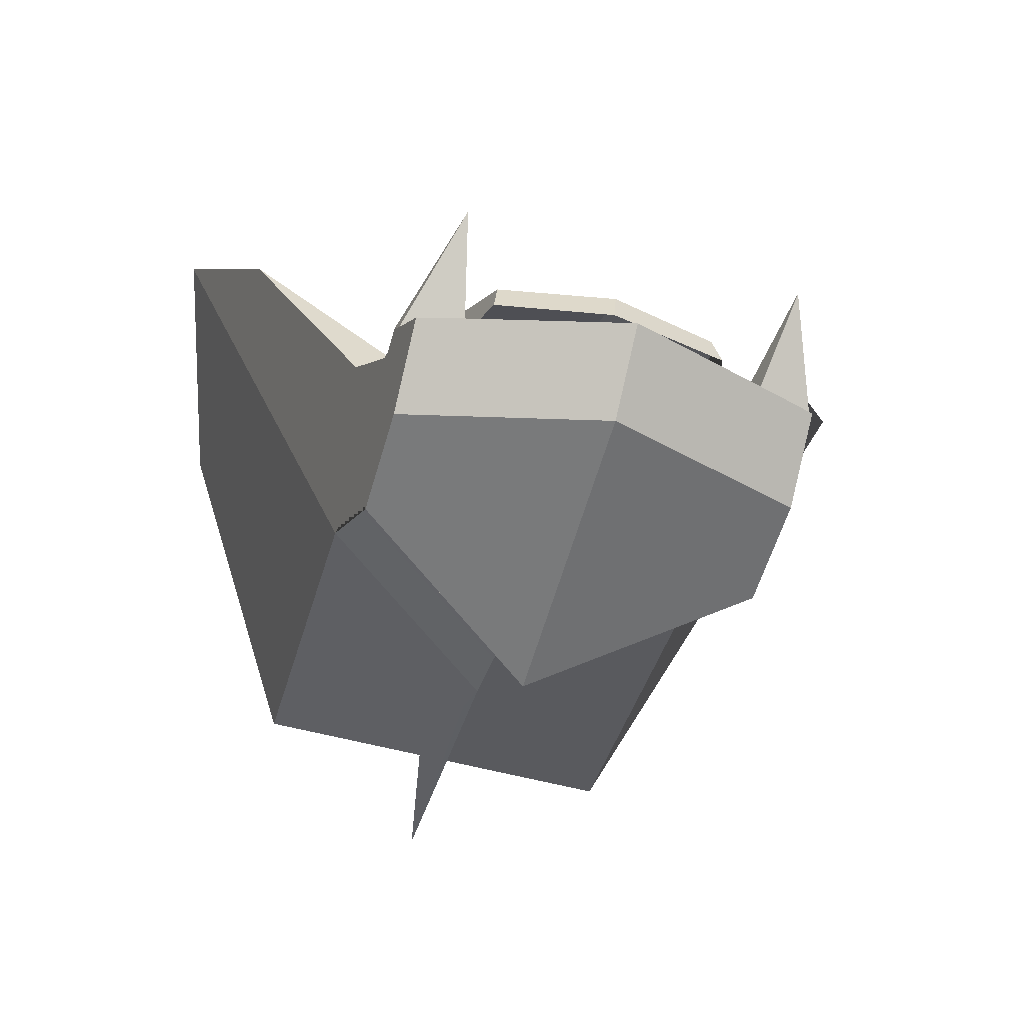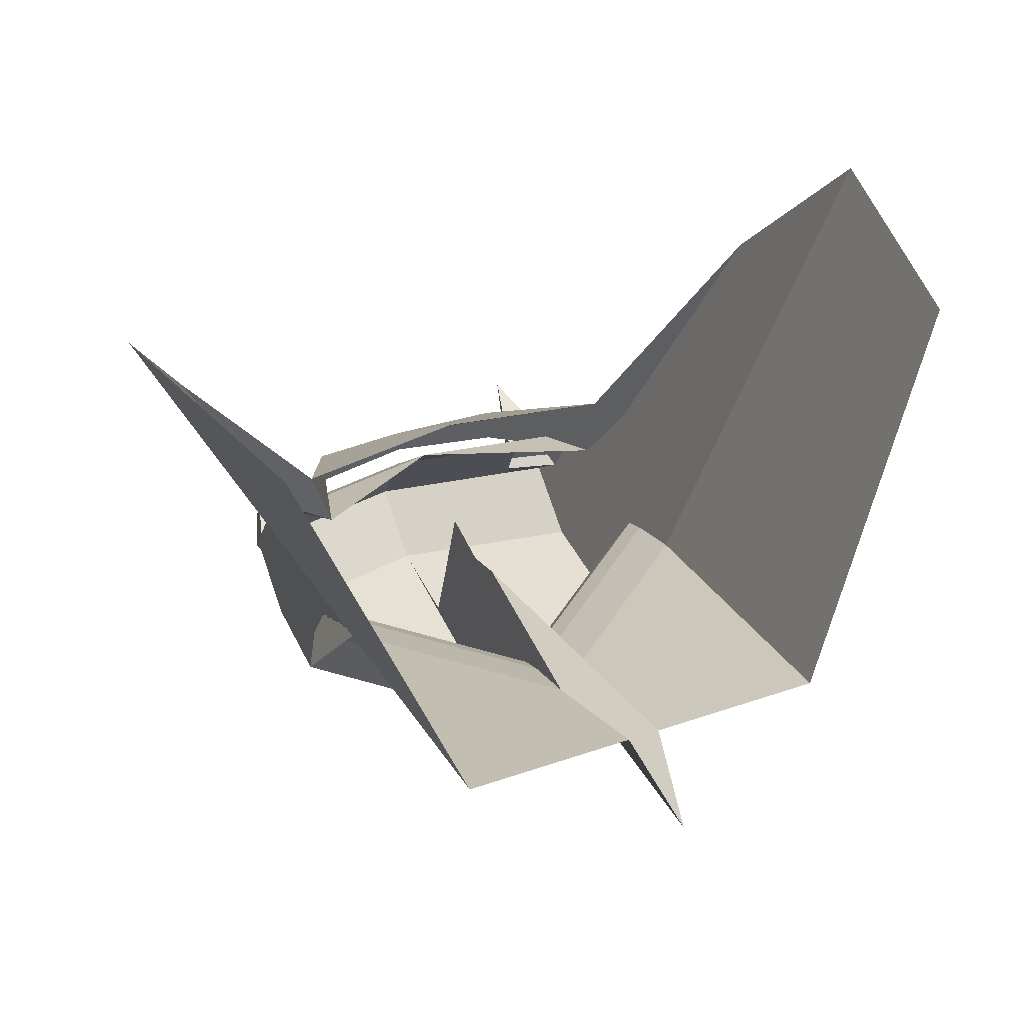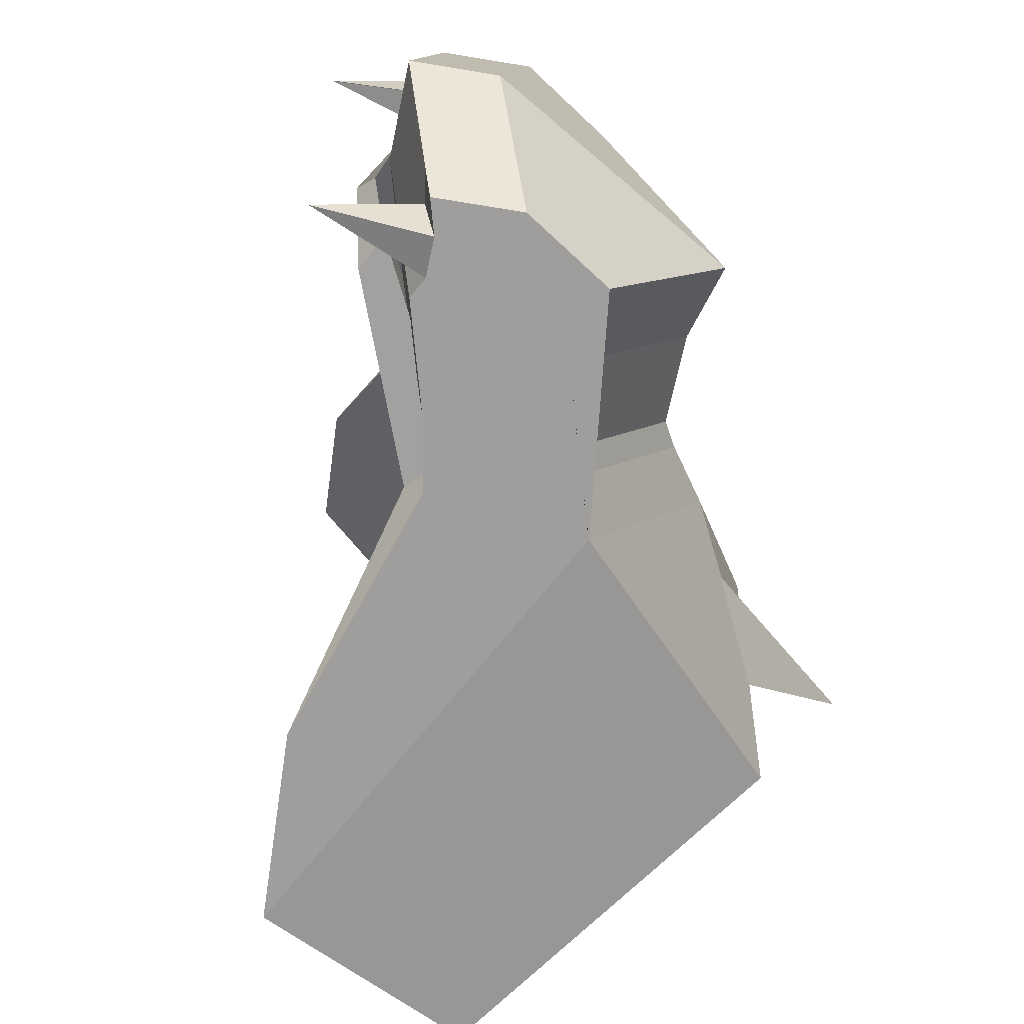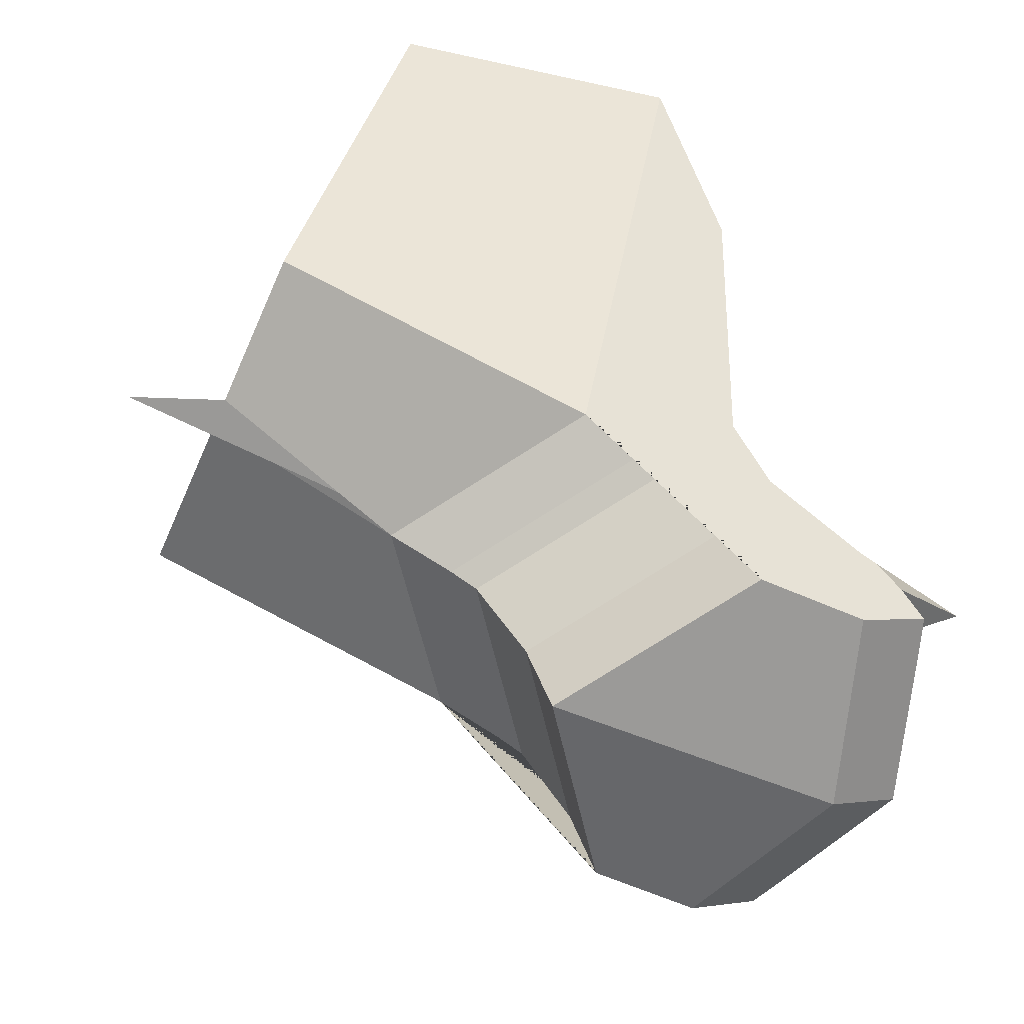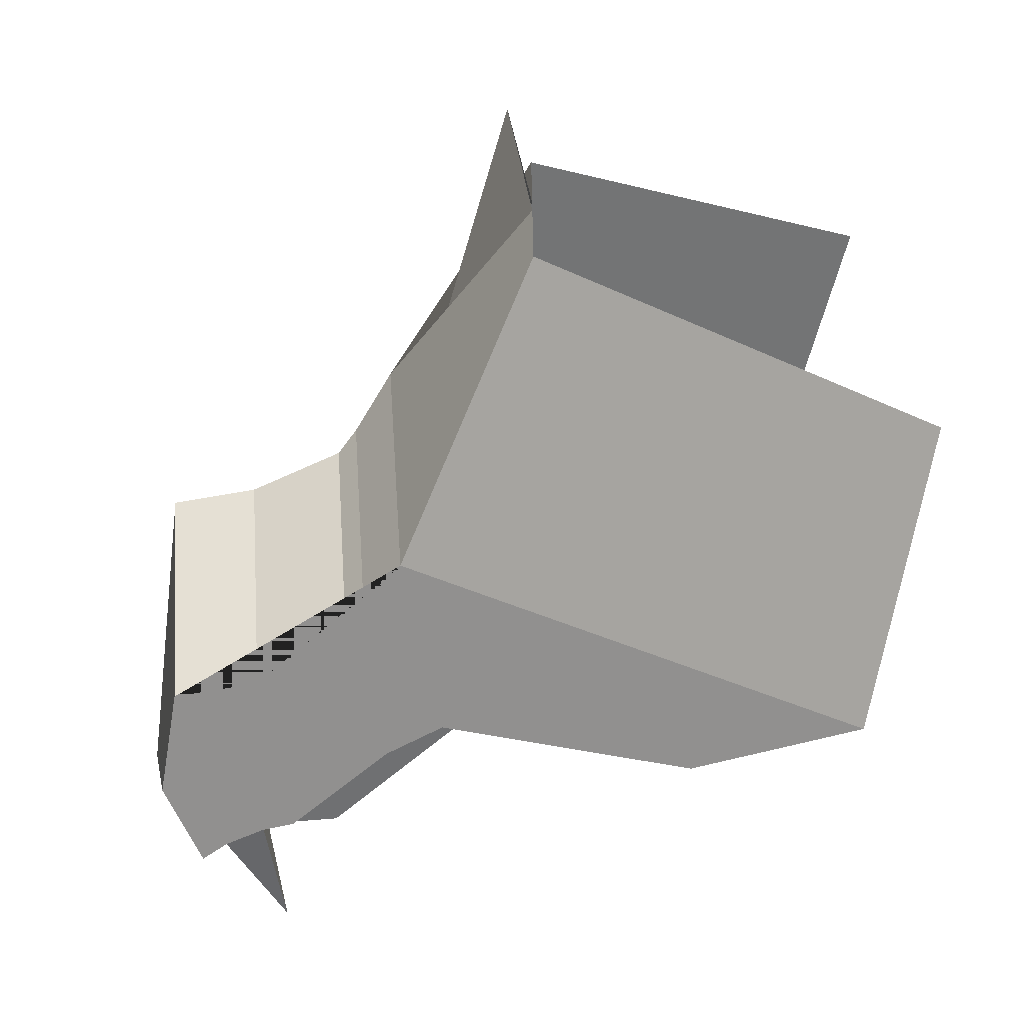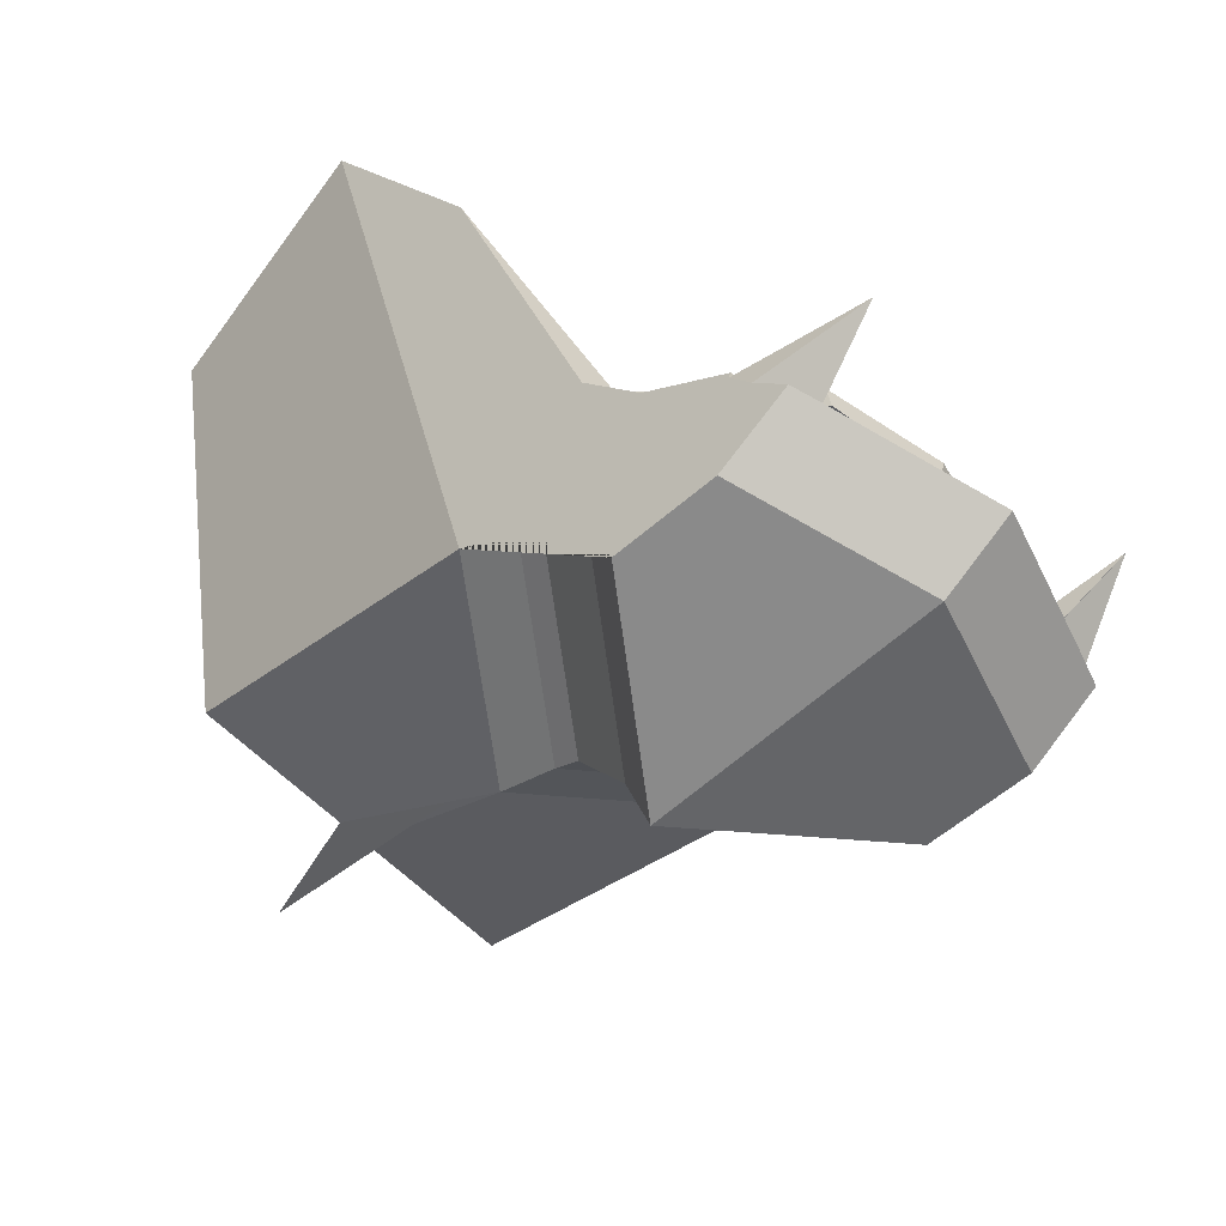
<metadata>
{"format":"obj","ext":"obj","renderer":"f3d","projection":"perspective","resolution":1024,"background":"white","views":[{"elev":-55.9,"azim":-104.6,"up":"+Y"},{"elev":40.7,"azim":68.0,"up":"+Y"},{"elev":-58.8,"azim":-43.5,"up":"+Z"},{"elev":-61.1,"azim":157.4,"up":"+Y"},{"elev":-69.3,"azim":81.6,"up":"+Z"},{"elev":-57.0,"azim":-136.0,"up":"+Y"}]}
</metadata>
<code>
g default
v -0.285 -0.2869 0.06867
v -0.2754 -0.2708 0.06697
v -0.2668 -0.2702 0.09743
v -0.3258 -0.2529 0.07934
v 0.02139 0.01268 0.157
v 0.05283 -0.1785 0.08626
v -0.118 0.001087 0.1903
v -0.1126 -0.22 0.08984
v -0.168 -0.06898 0.1569
v -0.1926 -0.1879 0.1014
v -0.2167 -0.2133 0.09166
v -0.2641 -0.256 0.09244
v -0.2913 -0.2998 0.09287
v -0.2545 -0.3246 0.09221
v -0.2005 -0.3235 0.09127
v -0.187 -0.283 0.09108
v -0.1599 -0.2413 0.09065
v -0.146 -0.2338 0.09041
v 0.05135 -0.1784 0.00126
v -0.1955 -0.176 0.08389
v -0.1878 -0.2024 0.07611
v -0.272 -0.259 0.07026
v -0.2978 -0.3023 0.07481
v -0.278 -0.2885 0.09761
v -0.2807 -0.2343 0.05228
v -0.2847 -0.2574 0.05505
v 0.09856 -0.1981 -0.007652
v -0.1448 -0.2324 -0.003456
v -0.2055 -0.1709 -0.00234
v -0.2328 -0.3359 -0.002029
v -0.2192 -0.2955 -0.002225
v -0.2012 -0.2394 -0.002482
v -0.1782 -0.2463 -0.002889
v 0.01572 0.013 -0.1691
v 0.04959 -0.1783 -0.09987
v -0.1247 0.001471 -0.1976
v -0.1158 -0.2198 -0.0978
v -0.1735 -0.06867 -0.1625
v -0.1962 -0.1877 -0.1065
v -0.22 -0.2131 -0.09598
v -0.2674 -0.2558 -0.0952
v -0.2946 -0.2996 -0.09477
v -0.2578 -0.3244 -0.09543
v -0.2038 -0.3233 -0.09637
v -0.1903 -0.2829 -0.09656
v -0.1632 -0.2411 -0.09699
v -0.1492 -0.2337 -0.09723
v -0.2867 -0.337 -0.001092
v -0.3235 -0.3122 -0.000428
v -0.1358 -0.3414 -0.00372
v -0.1223 -0.301 -0.003914
v 0.05107 -0.1784 -0.01488
v -0.09521 -0.2592 -0.004345
v -0.0813 -0.2518 -0.004579
v -0.04789 -0.2379 -0.005146
v -0.1985 -0.1758 -0.08888
v -0.1906 -0.2023 -0.08142
v -0.2489 -0.2257 -0.001639
v -0.2963 -0.2684 -0.000858
v -0.2745 -0.2589 -0.07276
v -0.3004 -0.3021 -0.0765
v -0.2814 -0.2883 -0.09994
v -0.2874 -0.2871 -0.07078
v -0.2778 -0.271 -0.06938
v -0.2702 -0.2703 -0.1001
v -0.3285 -0.253 -0.07995
v -0.2977 -0.2456 -0.000811
v -0.2948 -0.256 -0.000872
v -0.2826 -0.2342 -0.05443
v -0.2866 -0.2572 -0.05711
v 0.05107 -0.1784 -0.01488
v 0.05135 -0.1784 0.00126
v -0.285 -0.2873 0.06867
v -0.2754 -0.2711 0.06697
v -0.3258 -0.2532 0.07934
v -0.2668 -0.2705 0.09743
v -0.1782 -0.2463 -0.002889
v -0.2012 -0.2394 -0.002482
v -0.2328 -0.3359 -0.002029
g Tigre:polySurface14
f 3 2 4
f 2 1 4
f 6 5 7 8
f 49 48 14 13 23
f 48 50 15 14
f 50 51 16 15
f 51 53 17 16
f 53 54 18 17
f 54 55 8 18
f 55 19 6 8
f 20 21 10 9
f 21 58 11 10
f 58 59 22 12 11
f 59 49 23 73 74 22
f 28 27 72 55
f 22 74 76 12
f 24 73 23 13
f 35 37 36 34
f 37 47 46 45 44 43 42 62 65 41 40 39 38 36
f 49 61 42 43 48
f 48 43 44 50
f 50 44 45 51
f 51 45 46 53
f 53 46 47 54
f 54 47 37 55
f 55 37 35 52
f 56 38 39 57
f 57 39 40 58
f 58 40 41 60 59
f 59 60 64 63 61 49
f 28 55 71 27
f 77 54 55 28
f 78 53 54 33
f 31 51 53 32
f 79 50 51 31
f 48 50 30
f 60 41 65 64
f 62 42 61 63
f 73 24 75
f 24 76 75
f 63 66 62
f 62 66 65
f 65 66 64
f 64 66 63
f 67 68 26 25
f 21 20 25 26
f 20 29 67 25
f 67 69 70 68
f 57 70 69 56
f 56 69 67 29
f 8 7 9 10 11 12 76 24 13 14 15 16 17 18

</code>
